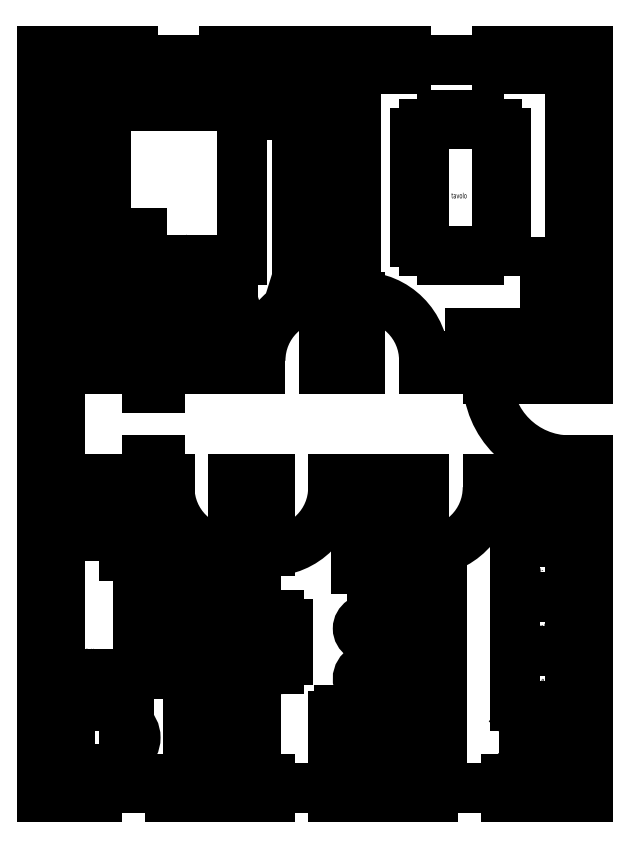
<metadata>
{"format":"dxf","ext":"dxf","renderer":"ezdxf+matplotlib","layout":"modelspace","background":"white","min_lineweight":24,"dpi":150}
</metadata>
<code>
0
SECTION
2
ENTITIES
0
LINE
8
serramenti
10
100
20
790
30
0
11
200
21
790
31
0
0
LINE
8
serramenti
10
400
20
790
30
0
11
500
21
790
31
0
0
LINE
8
muri
10
600
20
320
30
0
11
600
21
320
31
0
0
LINE
8
muri
10
600
20
320
30
0
11
600
21
0
31
0
0
LINE
8
muri
10
600
20
0
30
0
11
600
21
-20
31
0
0
LINE
8
muri
10
600
20
-20
30
0
11
580
21
-20
31
0
0
LINE
8
muri
10
580
20
-20
30
0
11
530
21
-20
31
0
0
LINE
8
muri
10
530
20
0
30
0
11
580
21
0
31
0
0
LINE
8
muri
10
580
20
0
30
0
11
580
21
0
31
0
0
LINE
8
muri
10
580
20
330
30
0
11
580
21
340
31
0
0
LINE
8
serramenti
10
320
20
-10
30
0
11
250
21
-10
31
0
0
LINE
8
serramenti
10
140
20
-10
30
0
11
60
21
-10
31
0
0
LINE
8
muri
10
200
20
0
30
0
11
140
21
0
31
0
0
LINE
8
muri
10
140
20
0
30
0
11
140
21
-20
31
0
0
LINE
8
muri
10
140
20
-20
30
0
11
200
21
-20
31
0
0
LINE
8
muri
10
60
20
-20
30
0
11
60
21
0
31
0
0
LINE
8
muri
10
60
20
0
30
0
11
20
21
0
31
0
0
LINE
8
muri
10
100
20
330
30
0
11
20
21
330
31
0
0
LINE
8
muri
10
20
20
330
30
0
11
20
21
450
31
0
0
LINE
8
muri
10
20
20
450
30
0
11
100
21
450
31
0
0
LINE
8
muri
10
20
20
780
30
0
11
100
21
780
31
0
0
LINE
8
muri
10
100
20
780
30
0
11
100
21
800
31
0
0
LINE
8
muri
10
100
20
800
30
0
11
20
21
800
31
0
0
LINE
8
muri
10
20
20
800
30
0
11
0
21
800
31
0
0
LINE
8
muri
10
0
20
800
30
0
11
0
21
460
31
0
0
LINE
8
muri
10
0
20
460
30
0
11
0
21
330
31
0
0
LINE
8
muri
10
0
20
330
30
0
11
0
21
320
31
0
0
LINE
8
muri
10
0
20
320
30
0
11
0
21
0
31
0
0
LINE
8
muri
10
0
20
0
30
0
11
0
21
-20
31
0
0
LINE
8
muri
10
0
20
-20
30
0
11
60
21
-20
31
0
0
LINE
8
muri
10
295
20
460
30
0
11
295
21
460
31
0
0
LINE
8
muri
10
295
20
780
30
0
11
200
21
780
31
0
0
LINE
8
muri
10
200
20
780
30
0
11
200
21
800
31
0
0
LINE
8
muri
10
200
20
800
30
0
11
295
21
800
31
0
0
LINE
8
muri
10
295
20
800
30
0
11
305
21
800
31
0
0
LINE
8
muri
10
305
20
800
30
0
11
400
21
800
31
0
0
LINE
8
muri
10
400
20
800
30
0
11
400
21
780
31
0
0
LINE
8
muri
10
580
20
780
30
0
11
500
21
780
31
0
0
LINE
8
muri
10
500
20
780
30
0
11
500
21
800
31
0
0
LINE
8
muri
10
500
20
800
30
0
11
600
21
800
31
0
0
LINE
8
muri
10
600
20
800
30
0
11
600
21
460
31
0
0
LINE
8
muri
10
600
20
460
30
0
11
600
21
440
31
0
0
LINE
8
muri
10
600
20
440
30
0
11
580
21
440
31
0
0
LINE
8
muri
10
580
20
440
30
0
11
580
21
450
31
0
0
ARC
8
serramenti
10
580
20
440
30
0
40
90
50
180
51
270
0
LINE
8
serramenti
10
490
20
440
30
0
11
580
21
440
31
0
0
LINE
8
muri
10
600
20
340
30
0
11
600
21
320
31
0
0
LINE
8
muri
10
580
20
340
30
0
11
580
21
350
31
0
0
LINE
8
muri
10
580
20
350
30
0
11
600
21
350
31
0
0
LINE
8
muri
10
600
20
350
30
0
11
600
21
340
31
0
0
LINE
8
serramenti
10
250
20
250
30
0
11
250
21
320
31
0
0
LINE
8
serramenti
10
210
20
250
30
0
11
210
21
320
31
0
0
ARC
8
serramenti
10
250
20
320
30
0
40
70
50
270
51
0
0
ARC
8
serramenti
10
210
20
320
30
0
40
70
50
180
51
270
0
LINE
8
muri
10
320
20
330
30
0
11
320
21
320
31
0
0
LINE
8
muri
10
250
20
320
30
0
11
250
21
330
31
0
0
LINE
8
muri
10
250
20
330
30
0
11
210
21
330
31
0
0
LINE
8
muri
10
210
20
330
30
0
11
210
21
320
31
0
0
LINE
8
muri
10
490
20
320
30
0
11
490
21
330
31
0
0
ARC
8
serramenti
10
420
20
320
30
0
40
70
50
270
51
0
0
LINE
8
serramenti
10
420
20
250
30
0
11
420
21
320
31
0
0
LINE
8
muri
10
420
20
320
30
0
11
420
21
330
31
0
0
LINE
8
muri
10
420
20
330
30
0
11
400
21
330
31
0
0
LINE
8
muri
10
140
20
320
30
0
11
140
21
330
31
0
0
LINE
8
muri
10
400
20
330
30
0
11
320
21
330
31
0
0
LINE
8
muri
10
490
20
330
30
0
11
580
21
330
31
0
0
LINE
8
muri
10
130
20
330
30
0
11
130
21
350
31
0
0
LINE
8
muri
10
130
20
350
30
0
11
120
21
350
31
0
0
LINE
8
muri
10
120
20
430
30
0
11
130
21
430
31
0
0
LINE
8
muri
10
130
20
430
30
0
11
130
21
450
31
0
0
LINE
8
muri
10
140
20
330
30
0
11
130
21
330
31
0
0
LINE
8
muri
10
110
20
330
30
0
11
100
21
330
31
0
0
LINE
8
muri
10
130
20
450
30
0
11
210
21
450
31
0
0
LINE
8
serramenti
10
350
20
460
30
0
11
350
21
530
31
0
0
LINE
8
serramenti
10
310
20
460
30
0
11
310
21
530
31
0
0
ARC
8
serramenti
10
350
20
460
30
0
40
70
50
360
51
90
0
ARC
8
serramenti
10
310
20
460
30
0
40
70
50
90
51
180
0
LINE
8
muri
10
240
20
450
30
0
11
240
21
460
31
0
0
LINE
8
muri
10
310
20
450
30
0
11
310
21
460
31
0
0
LINE
8
muri
10
350
20
460
30
0
11
350
21
450
31
0
0
LINE
8
muri
10
350
20
450
30
0
11
310
21
450
31
0
0
LINE
8
muri
10
420
20
450
30
0
11
420
21
460
31
0
0
LINE
8
muri
10
580
20
450
30
0
11
420
21
450
31
0
0
LINE
8
muri
10
210
20
450
30
0
11
240
21
450
31
0
0
LINE
8
arredamento
10
220
20
570
30
0
11
220
21
655
31
0
0
LINE
8
arredamento
10
20
20
655
30
0
11
20
21
570
31
0
0
LINE
8
arredamento
10
20
20
570
30
0
11
220
21
570
31
0
0
LINE
8
arredamento
10
220
20
655
30
0
11
220
21
740
31
0
0
LINE
8
arredamento
10
220
20
740
30
0
11
20
21
740
31
0
0
LINE
8
arredamento
10
20
20
740
30
0
11
20
21
655
31
0
0
LINE
8
arredamento
10
30
20
730
30
0
11
60
21
730
31
0
0
LINE
8
arredamento
10
60
20
730
30
0
11
60
21
660
31
0
0
LINE
8
arredamento
10
60
20
660
30
0
11
30
21
660
31
0
0
LINE
8
arredamento
10
30
20
660
30
0
11
30
21
730
31
0
0
LINE
8
arredamento
10
30
20
580
30
0
11
60
21
580
31
0
0
LINE
8
arredamento
10
60
20
580
30
0
11
60
21
650
31
0
0
LINE
8
arredamento
10
60
20
650
30
0
11
30
21
650
31
0
0
LINE
8
arredamento
10
30
20
650
30
0
11
30
21
580
31
0
0
LINE
8
arredamento
10
70
20
570
30
0
11
70
21
740
31
0
0
LINE
8
arredamento
10
70
20
600
30
0
11
110
21
570
31
0
0
LINE
8
arredamento
10
110
20
570
30
0
11
110
21
600
31
0
0
LINE
8
arredamento
10
110
20
600
30
0
11
70
21
600
31
0
0
LINE
8
arredamento
10
30
20
10
30
0
11
90
21
10
31
0
0
LINE
8
arredamento
10
90
20
10
30
0
11
90
21
80
31
0
0
LINE
8
arredamento
10
90
20
80
30
0
11
30
21
80
31
0
0
LINE
8
arredamento
10
30
20
80
30
0
11
30
21
10
31
0
0
LINE
8
arredamento
10
90
20
30
30
0
11
95
21
30
31
0
0
LINE
8
arredamento
10
95
20
60
30
0
11
90
21
60
31
0
0
ARC
8
arredamento
10
84
20
45
30
0
40
18.6
50
306.3
51
53.75
0
LINE
8
arredamento
10
280
20
710
30
0
11
330
21
710
31
0
0
LINE
8
arredamento
10
330
20
710
30
0
11
330
21
550
31
0
0
LINE
8
arredamento
10
330
20
550
30
0
11
280
21
550
31
0
0
LINE
8
arredamento
10
280
20
550
30
0
11
280
21
710
31
0
0
LINE
8
arredamento
10
280
20
710
30
0
11
330
21
710
31
0
0
LINE
8
arredamento
10
330
20
710
30
0
11
330
21
550
31
0
0
LINE
8
arredamento
10
220
20
240
30
0
11
160
21
240
31
0
0
LINE
8
arredamento
10
160
20
240
30
0
11
160
21
240
31
0
0
LINE
8
arredamento
10
160
20
240
30
0
11
220
21
240
31
0
0
LINE
8
arredamento
10
220
20
240
30
0
11
220
21
240
31
0
0
LINE
8
arredamento
10
160
20
240
30
0
11
220
21
240
31
0
0
LINE
8
arredamento
10
220
20
240
30
0
11
220
21
0
31
0
0
LINE
8
arredamento
10
220
20
0
30
0
11
160
21
0
31
0
0
LINE
8
arredamento
10
160
20
0
30
0
11
160
21
240
31
0
0
LINE
8
muri
10
320
20
0
30
0
11
320
21
-20
31
0
0
LINE
8
muri
10
320
20
-20
30
0
11
390
21
-20
31
0
0
LINE
8
muri
10
390
20
-20
30
0
11
400
21
-20
31
0
0
LINE
8
muri
10
250
20
-20
30
0
11
250
21
0
31
0
0
LINE
8
muri
10
250
20
0
30
0
11
210
21
0
31
0
0
LINE
8
muri
10
200
20
-20
30
0
11
210
21
-20
31
0
0
LINE
8
muri
10
210
20
-20
30
0
11
250
21
-20
31
0
0
LINE
8
muri
10
200
20
0
30
0
11
210
21
0
31
0
0
LINE
8
muri
10
390
20
0
30
0
11
395
21
0
31
0
0
LINE
8
muri
10
20
20
315
30
0
11
120
21
315
31
0
0
LINE
8
muri
10
120
20
315
30
0
11
140
21
315
31
0
0
LINE
8
muri
10
210
20
315
30
0
11
220
21
315
31
0
0
LINE
8
muri
10
235
20
315
30
0
11
250
21
315
31
0
0
LINE
8
muri
10
320
20
315
30
0
11
395
21
315
31
0
0
LINE
8
muri
10
410
20
315
30
0
11
420
21
315
31
0
0
LINE
8
muri
10
580
20
315
30
0
11
490
21
315
31
0
0
LINE
8
muri
10
420
20
465
30
0
11
580
21
465
31
0
0
LINE
8
muri
10
310
20
465
30
0
11
325
21
465
31
0
0
LINE
8
muri
10
240
20
465
30
0
11
210
21
465
31
0
0
LINE
8
muri
10
210
20
465
30
0
11
110
21
465
31
0
0
LINE
8
muri
10
110
20
465
30
0
11
20
21
465
31
0
0
LINE
8
muri
10
115
20
440
30
0
11
115
21
430
31
0
0
LINE
8
muri
10
115
20
450
30
0
11
115
21
440
31
0
0
LINE
8
muri
10
115
20
350
30
0
11
115
21
330
31
0
0
LINE
8
muri
10
110
20
330
30
0
11
110
21
330
31
0
0
LINE
8
muri
10
110
20
330
30
0
11
115
21
330
31
0
0
LINE
8
muri
10
115
20
350
30
0
11
120
21
350
31
0
0
LINE
8
muri
10
140
20
320
30
0
11
140
21
315
31
0
0
LINE
8
muri
10
20
20
0
30
0
11
20
21
315
31
0
0
LINE
8
muri
10
220
20
315
30
0
11
220
21
0
31
0
0
LINE
8
muri
10
235
20
-1.2e-15
30
0
11
235
21
315
31
0
0
LINE
8
muri
10
210
20
315
30
0
11
210
21
320
31
0
0
LINE
8
muri
10
250
20
315
30
0
11
250
21
320
31
0
0
LINE
8
muri
10
115
20
430
30
0
11
120
21
430
31
0
0
LINE
8
muri
10
100
20
450
30
0
11
115
21
450
31
0
0
LINE
8
muri
10
240
20
460
30
0
11
240
21
465
31
0
0
LINE
8
muri
10
20
20
465
30
0
11
20
21
780
31
0
0
LINE
8
muri
10
305
20
780
30
0
11
330
21
780
31
0
0
LINE
8
muri
10
420
20
465
30
0
11
420
21
460
31
0
0
LINE
8
muri
10
350
20
460
30
0
11
350
21
465
31
0
0
LINE
8
muri
10
310
20
460
30
0
11
310
21
465
31
0
0
LINE
8
muri
10
330
20
465
30
0
11
330
21
780
31
0
0
LINE
8
muri
10
325
20
465
30
0
11
330
21
465
31
0
0
LINE
8
muri
10
395
20
315
30
0
11
395
21
1.8e-15
31
0
0
LINE
8
muri
10
410
20
0
30
0
11
410
21
315
31
0
0
LINE
8
muri
10
320
20
315
30
0
11
320
21
320
31
0
0
LINE
8
muri
10
420
20
315
30
0
11
420
21
320
31
0
0
LINE
8
muri
10
490
20
315
30
0
11
490
21
320
31
0
0
LINE
8
muri
10
580
20
0
30
0
11
580
21
315
31
0
0
LINE
8
arredamento
10
395
20
0
30
0
11
320
21
0
31
0
0
LINE
8
arredamento
10
395
20
75
30
0
11
395
21
0
31
0
0
LINE
8
arredamento
10
388.7
20
153
30
0
11
388.7
21
177
31
0
0
ELLIPSE
8
arredamento
10
363.1
20
165
30
0
11
-16
21
0
31
0
210
0
220
0
230
1
40
0.75
41
4.712
42
7.854
0
LINE
8
arredamento
10
388.7
20
153
30
0
11
363.1
21
153
31
0
0
LINE
8
arredamento
10
363.1
20
177
30
0
11
388.7
21
177
31
0
0
LINE
8
arredamento
10
388.7
20
163.4
30
0
11
395.1
21
163.4
31
0
0
LINE
8
arredamento
10
388.7
20
166.6
30
0
11
395.1
21
166.6
31
0
0
ELLIPSE
8
arredamento
10
371.1
20
110
30
0
11
-24
21
0
31
0
210
0
220
0
230
1
40
0.6667
41
3.981
42
8.579
0
LINE
8
arredamento
10
387.1
20
122
30
0
11
387.1
21
98
31
0
0
LINE
8
arredamento
10
387.1
20
108.4
30
0
11
395.1
21
108.4
31
0
0
LINE
8
arredamento
10
387.1
20
111.6
30
0
11
395.1
21
111.6
31
0
0
LINE
8
arredamento
10
395
20
290
30
0
11
345
21
290
31
0
0
LINE
8
arredamento
10
345
20
290
30
0
11
345
21
230
31
0
0
LINE
8
arredamento
10
345
20
230
30
0
11
395
21
230
31
0
0
LINE
8
arredamento
10
395
20
230
30
0
11
395
21
290
31
0
0
LINE
8
arredamento
10
20
20
115
30
0
11
105
21
115
31
0
0
LINE
8
arredamento
10
105
20
115
30
0
11
105
21
315
31
0
0
LINE
8
arredamento
10
105
20
315
30
0
11
20
21
315
31
0
0
LINE
8
arredamento
10
20
20
315
30
0
11
20
21
115
31
0
0
LINE
8
arredamento
10
30
20
305
30
0
11
100
21
305
31
0
0
LINE
8
arredamento
10
100
20
305
30
0
11
100
21
275
31
0
0
LINE
8
arredamento
10
100
20
275
30
0
11
30
21
275
31
0
0
LINE
8
arredamento
10
30
20
275
30
0
11
30
21
305
31
0
0
LINE
8
arredamento
10
20
20
267
30
0
11
105
21
267
31
0
0
LINE
8
arredamento
10
90
20
267
30
0
11
105
21
245
31
0
0
LINE
8
arredamento
10
105
20
245
30
0
11
90
21
245
31
0
0
LINE
8
arredamento
10
90
20
245
30
0
11
90
21
267
31
0
0
LINE
8
muri
10
345
20
780
30
0
11
345
21
465
31
0
0
LINE
8
muri
10
400
20
780
30
0
11
345
21
780
31
0
0
LINE
8
muri
10
350
20
465
30
0
11
345
21
465
31
0
0
LINE
8
arredamento
10
210
20
465
30
0
11
20
21
465
31
0
0
LINE
8
arredamento
10
20
20
465
30
0
11
20
21
525
31
0
0
LINE
8
arredamento
10
20
20
525
30
0
11
210
21
525
31
0
0
LINE
8
arredamento
10
210
20
525
30
0
11
210
21
465
31
0
0
LINE
8
muri
10
299
20
780
30
0
11
309
21
780
31
0
0
LINE
8
arredamento
10
280
20
780
30
0
11
280
21
710
31
0
0
LINE
8
arredamento
10
280
20
760
30
0
11
275
21
760
31
0
0
LINE
8
arredamento
10
275
20
730
30
0
11
280
21
730
31
0
0
ARC
8
arredamento
10
286
20
745
30
0
40
18.6
50
126.3
51
233.7
0
LINE
8
arredamento
10
280
20
710
30
0
11
330
21
710
31
0
0
LINE
8
arredamento
10
330
20
710
30
0
11
330
21
780
31
0
0
LINE
8
arredamento
10
280
20
780
30
0
11
330
21
780
31
0
0
LINE
8
arredamento
10
280
20
710
30
0
11
330
21
550
31
0
0
LINE
8
arredamento
10
330
20
710
30
0
11
280
21
550
31
0
0
LINE
8
arredamento
10
20
20
525
30
0
11
210
21
465
31
0
0
LINE
8
arredamento
10
210
20
525
30
0
11
20
21
465
31
0
0
LINE
8
arredamento
10
160
20
240
30
0
11
220
21
0
31
0
0
LINE
8
arredamento
10
220
20
240
30
0
11
160
21
0
31
0
0
CIRCLE
8
arredamento
10
388.8
20
36.66
30
0
40
3
0
LINE
8
arredamento
10
379.9
20
36.81
30
0
11
330
21
37.24
31
0
0
LINE
8
arredamento
10
378.7
20
42
30
0
11
335.3
21
63.22
31
0
0
LINE
8
arredamento
10
379.5
20
28.58
30
0
11
339.2
21
13.42
31
0
0
LINE
8
arredamento
10
387.4
20
22.95
30
0
11
368.6
21
7.217
31
0
0
LINE
8
arredamento
10
386
20
51.53
30
0
11
362.1
21
69.43
31
0
0
LINE
8
arredamento
10
326
20
75
30
0
11
395
21
75
31
0
0
ARC
8
arredamento
10
326
20
69
30
0
40
6
50
90
51
180
0
LINE
8
arredamento
10
320
20
6
30
0
11
320
21
69
31
0
0
LINE
8
muri
10
390
20
0
30
0
11
326
21
0
31
0
0
ARC
8
arredamento
10
326
20
6
30
0
40
6
50
180
51
270
0
LINE
8
arredamento
10
260
20
180
30
0
11
235
21
180
31
0
0
ARC
8
arredamento
10
260
20
170
30
0
40
10
50
0
51
90
0
LINE
8
arredamento
10
270
20
130.2
30
0
11
270
21
170
31
0
0
LINE
8
arredamento
10
235
20
120.2
30
0
11
260
21
120.2
31
0
0
ARC
8
arredamento
10
260
20
130.2
30
0
40
10
50
270
51
0
0
CIRCLE
8
arredamento
10
244.7
20
149.7
30
0
40
3
0
MTEXT
8
arredamento
10
356
20
282.8
30
0
40
6
41
100
71
     1
72
     2
1
lavatrice
73
     0
44
1
0
MTEXT
8
arredamento
10
48.39
20
143
30
0
40
6
41
100
71
     1
72
     2
1
letto\Psingolo
73
     0
44
1
0
MTEXT
8
arredamento
10
45.17
20
25.81
30
0
40
6
41
100
71
     1
72
     2
1
scrivania
73
     0
44
1
0
MTEXT
8
arredamento
10
332.3
20
48.39
30
0
40
6
41
100
71
     1
72
     2
1
doccia
73
     0
44
1
0
MTEXT
8
arredamento
10
363.5
20
111.8
30
0
40
6
41
100
71
     1
72
     2
1
w.c.
73
     0
44
1
0
MTEXT
8
arredamento
10
365.6
20
167.8
30
0
40
6
41
100
71
     1
72
     2
1
bidet
73
     0
44
1
0
MTEXT
8
arredamento
10
240.9
20
142
30
0
40
6
41
100
71
     1
72
     2
1
lavan-\Pdino
73
     0
44
1
0
MTEXT
8
arredamento
10
180.7
20
29.04
30
0
40
6
41
100
71
     1
72
     2
1
mobile
73
     0
44
1
0
MTEXT
8
arredamento
10
115.1
20
478.6
30
0
40
6
41
100
71
     1
72
     2
1
mobile
73
     0
44
1
0
MTEXT
8
arredamento
10
294.7
20
563.5
30
0
40
6
41
100
71
     1
72
     2
1
mobile
73
     0
44
1
0
MTEXT
8
arredamento
10
291.4
20
728.1
30
0
40
6
41
100
71
     1
72
     2
1
scrivania
73
     0
44
1
0
MTEXT
8
arredamento
10
158.1
20
597.9
30
0
40
6
41
100
71
     1
72
     2
1
letto\Pmatrimoniale
73
     0
44
1
0
LINE
8
serramenti
10
510
20
-10
30
0
11
430
21
-10
31
0
0
LINE
8
muri
10
430
20
-20
30
0
11
430
21
0
31
0
0
LINE
8
muri
10
510
20
-20
30
0
11
510
21
0
31
0
0
LINE
8
muri
10
400
20
-20
30
0
11
430
21
-20
31
0
0
LINE
8
muri
10
410
20
0
30
0
11
430
21
0
31
0
0
LINE
8
muri
10
530
20
0
30
0
11
510
21
0
31
0
0
LINE
8
muri
10
510
20
-20
30
0
11
530
21
-20
31
0
0
LINE
8
arredamento
10
580
20
70
30
0
11
580
21
10
31
0
0
LINE
8
arredamento
10
537
20
70
30
0
11
580
21
70
31
0
0
LINE
8
arredamento
10
537
20
70
30
0
11
530
21
63
31
0
0
LINE
8
arredamento
10
530
20
17
30
0
11
530
21
63
31
0
0
LINE
8
arredamento
10
580
20
10
30
0
11
537
21
10
31
0
0
LINE
8
arredamento
10
530
20
17
30
0
11
537
21
10
31
0
0
MTEXT
8
arredamento
10
542.9
20
26.67
30
0
40
6
41
100
71
     1
72
     2
1
caldaia
73
     0
44
1
0
LINE
8
arredamento
10
580
20
80
30
0
11
520
21
80
31
0
0
LINE
8
arredamento
10
520
20
80
30
0
11
520
21
140
31
0
0
LINE
8
arredamento
10
520
20
140
30
0
11
580
21
140
31
0
0
LINE
8
arredamento
10
580
20
140
30
0
11
580
21
80
31
0
0
LINE
8
arredamento
10
520
20
140
30
0
11
580
21
140
31
0
0
LINE
8
arredamento
10
580
20
140
30
0
11
580
21
200
31
0
0
LINE
8
arredamento
10
580
20
200
30
0
11
520
21
200
31
0
0
LINE
8
arredamento
10
520
20
200
30
0
11
520
21
140
31
0
0
LINE
8
arredamento
10
580
20
200
30
0
11
520
21
200
31
0
0
LINE
8
arredamento
10
520
20
200
30
0
11
520
21
260
31
0
0
LINE
8
arredamento
10
520
20
260
30
0
11
580
21
260
31
0
0
LINE
8
arredamento
10
580
20
260
30
0
11
580
21
200
31
0
0
LINE
8
arredamento
10
520
20
260
30
0
11
580
21
260
31
0
0
LINE
8
arredamento
10
580
20
260
30
0
11
580
21
315
31
0
0
LINE
8
arredamento
10
580
20
315
30
0
11
520
21
315
31
0
0
LINE
8
arredamento
10
520
20
315
30
0
11
520
21
260
31
0
0
LINE
8
arredamento
10
410
20
0
30
0
11
440
21
0
31
0
0
LINE
8
arredamento
10
440
20
0
30
0
11
440
21
60
31
0
0
LINE
8
arredamento
10
440
20
60
30
0
11
410
21
60
31
0
0
LINE
8
arredamento
10
410
20
60
30
0
11
410
21
0
31
0
0
LINE
8
arredamento
10
410
20
120
30
0
11
440
21
120
31
0
0
LINE
8
arredamento
10
440
20
120
30
0
11
440
21
60
31
0
0
LINE
8
arredamento
10
440
20
60
30
0
11
410
21
60
31
0
0
LINE
8
arredamento
10
410
20
60
30
0
11
410
21
120
31
0
0
LINE
8
arredamento
10
410
20
120
30
0
11
440
21
120
31
0
0
LINE
8
arredamento
10
440
20
120
30
0
11
440
21
180
31
0
0
LINE
8
arredamento
10
440
20
180
30
0
11
410
21
180
31
0
0
LINE
8
arredamento
10
410
20
180
30
0
11
410
21
120
31
0
0
LINE
8
arredamento
10
440
20
180
30
0
11
410
21
180
31
0
0
LINE
8
arredamento
10
410
20
180
30
0
11
410
21
240
31
0
0
LINE
8
arredamento
10
410
20
240
30
0
11
440
21
240
31
0
0
LINE
8
arredamento
10
440
20
240
30
0
11
440
21
180
31
0
0
MTEXT
8
arredamento
10
540
20
170
30
0
40
6
41
100
71
     1
72
     2
1
lavello
73
     0
44
1
0
MTEXT
8
arredamento
10
532.1
20
131.1
30
0
40
6
41
100
71
     1
72
     2
1
piano \Pcottura\Pa gas e\Pforno\P elettrico
73
     0
44
1
0
MTEXT
8
arredamento
10
537.5
20
232.6
30
0
40
6
41
100
71
     1
72
     2
1
lava-\Pstoviglie
73
     0
44
1
0
LINE
8
arredamento
10
420
20
580
30
0
11
500
21
580
31
0
0
LINE
8
arredamento
10
500
20
580
30
0
11
500
21
720
31
0
0
LINE
8
arredamento
10
500
20
720
30
0
11
420
21
720
31
0
0
LINE
8
arredamento
10
420
20
720
30
0
11
420
21
580
31
0
0
LINE
8
arredamento
10
440
20
720
30
0
11
480
21
720
31
0
0
LINE
8
arredamento
10
480
20
720
30
0
11
480
21
730
31
0
0
LINE
8
arredamento
10
480
20
730
30
0
11
440
21
730
31
0
0
LINE
8
arredamento
10
440
20
730
30
0
11
440
21
720
31
0
0
LINE
8
arredamento
10
420
20
710
30
0
11
410
21
710
31
0
0
LINE
8
arredamento
10
410
20
710
30
0
11
410
21
670
31
0
0
LINE
8
arredamento
10
410
20
670
30
0
11
420
21
670
31
0
0
LINE
8
arredamento
10
420
20
670
30
0
11
420
21
710
31
0
0
LINE
8
arredamento
10
420
20
590
30
0
11
410
21
590
31
0
0
LINE
8
arredamento
10
410
20
590
30
0
11
410
21
630
31
0
0
LINE
8
arredamento
10
410
20
630
30
0
11
420
21
630
31
0
0
LINE
8
arredamento
10
420
20
630
30
0
11
420
21
590
31
0
0
LINE
8
arredamento
10
440
20
580
30
0
11
480
21
580
31
0
0
LINE
8
arredamento
10
480
20
580
30
0
11
480
21
570
31
0
0
LINE
8
arredamento
10
480
20
570
30
0
11
440
21
570
31
0
0
LINE
8
arredamento
10
440
20
570
30
0
11
440
21
580
31
0
0
LINE
8
arredamento
10
500
20
590
30
0
11
510
21
590
31
0
0
LINE
8
arredamento
10
510
20
590
30
0
11
510
21
630
31
0
0
LINE
8
arredamento
10
510
20
630
30
0
11
500
21
630
31
0
0
LINE
8
arredamento
10
500
20
630
30
0
11
500
21
590
31
0
0
LINE
8
arredamento
10
500
20
670
30
0
11
510
21
670
31
0
0
LINE
8
arredamento
10
510
20
670
30
0
11
510
21
710
31
0
0
LINE
8
arredamento
10
510
20
710
30
0
11
500
21
710
31
0
0
LINE
8
arredamento
10
500
20
710
30
0
11
500
21
670
31
0
0
MTEXT
8
arredamento
10
450
20
644.2
30
0
40
6
41
100
71
     1
72
     2
1
tavolo
73
     0
44
1
0
LINE
8
muri
10
580
20
465
30
0
11
580
21
680
31
0
0
LINE
8
muri
10
580
20
780
30
0
11
580
21
680
31
0
0
LINE
8
arredamento
10
470
20
465
30
0
11
580
21
465
31
0
0
LINE
8
arredamento
10
580
20
465
30
0
11
580
21
490
31
0
0
LINE
8
arredamento
10
470
20
490
30
0
11
470
21
465
31
0
0
LINE
8
arredamento
10
553.4
20
490
30
0
11
553.4
21
567.7
31
0
0
LINE
8
arredamento
10
553.4
20
567.7
30
0
11
580
21
567.7
31
0
0
LINE
8
arredamento
10
580
20
567.7
30
0
11
580
21
490
31
0
0
LINE
8
arredamento
10
553.4
20
490
30
0
11
470
21
490
31
0
0
MTEXT
8
arredamento
10
520.5
20
480.7
30
0
40
6
41
100
71
     1
72
     2
1
mobile TV
73
     0
44
1
0
VIEWPORT
8
0
10
0
20
0
30
0
40
525.6
41
238.7
68
     2
69
     1
12
219.3
22
89.72
13
0
23
0
14
0.5
24
0.5
15
0
25
0
16
0
26
0
36
1
17
0
27
0
37
0
42
50
43
0
44
0
45
238.7
50
0
51
0
72
   100
90
   557168
1

281
     0
71
     1
74
     0
110
0
120
0
130
0
111
1
121
0
131
0
112
0
122
1
132
0
79
     0
146
0
0
VIEWPORT
8
0
10
142.7
20
98.26
30
0
40
285.4
41
197.6
68
     1
69
     2
12
300
22
445.6
13
0
23
0
14
0.5
24
0.5
15
0.5
25
0.5
16
0
26
0
36
1
17
-40.16
27
-12.43
37
0
42
50
43
0
44
0
45
1057
50
0
51
0
72
   100
90
   557168
1

281
     0
71
     1
74
     0
110
0
120
0
130
0
111
1
121
0
131
0
112
0
122
1
132
0
79
     0
146
0
0
ENDSEC
0
EOF

</code>
